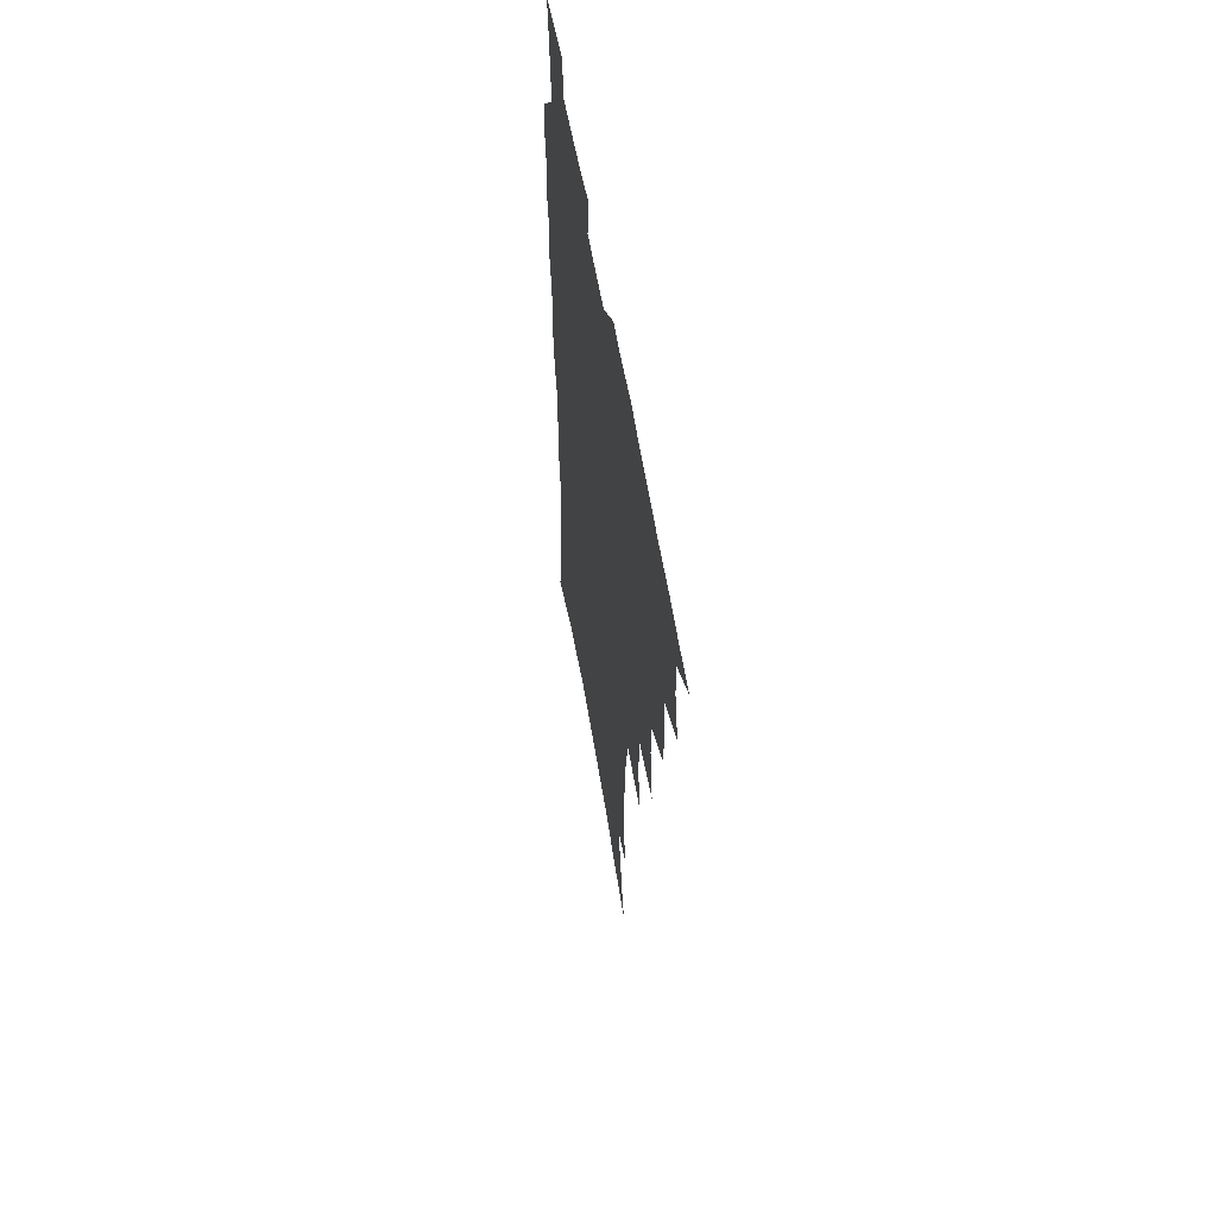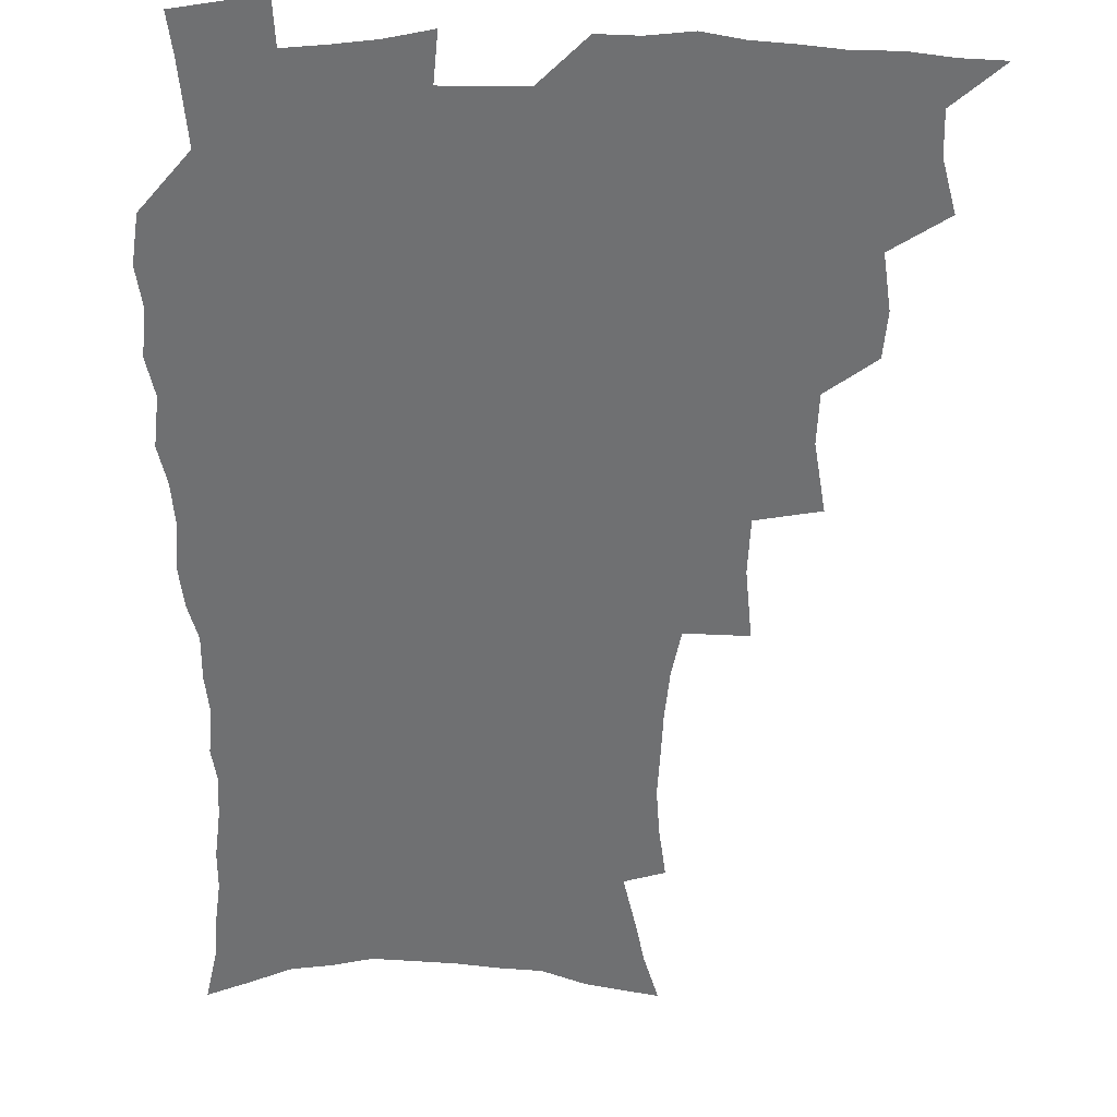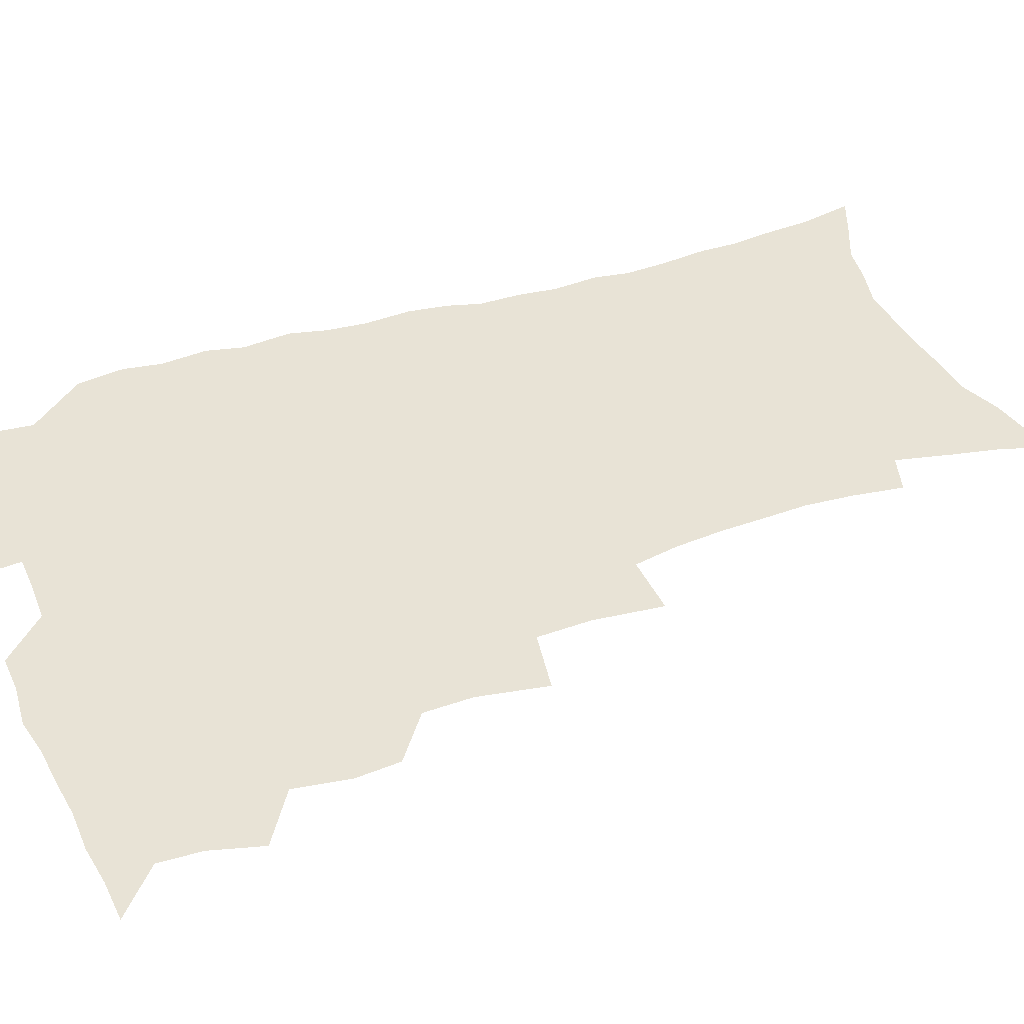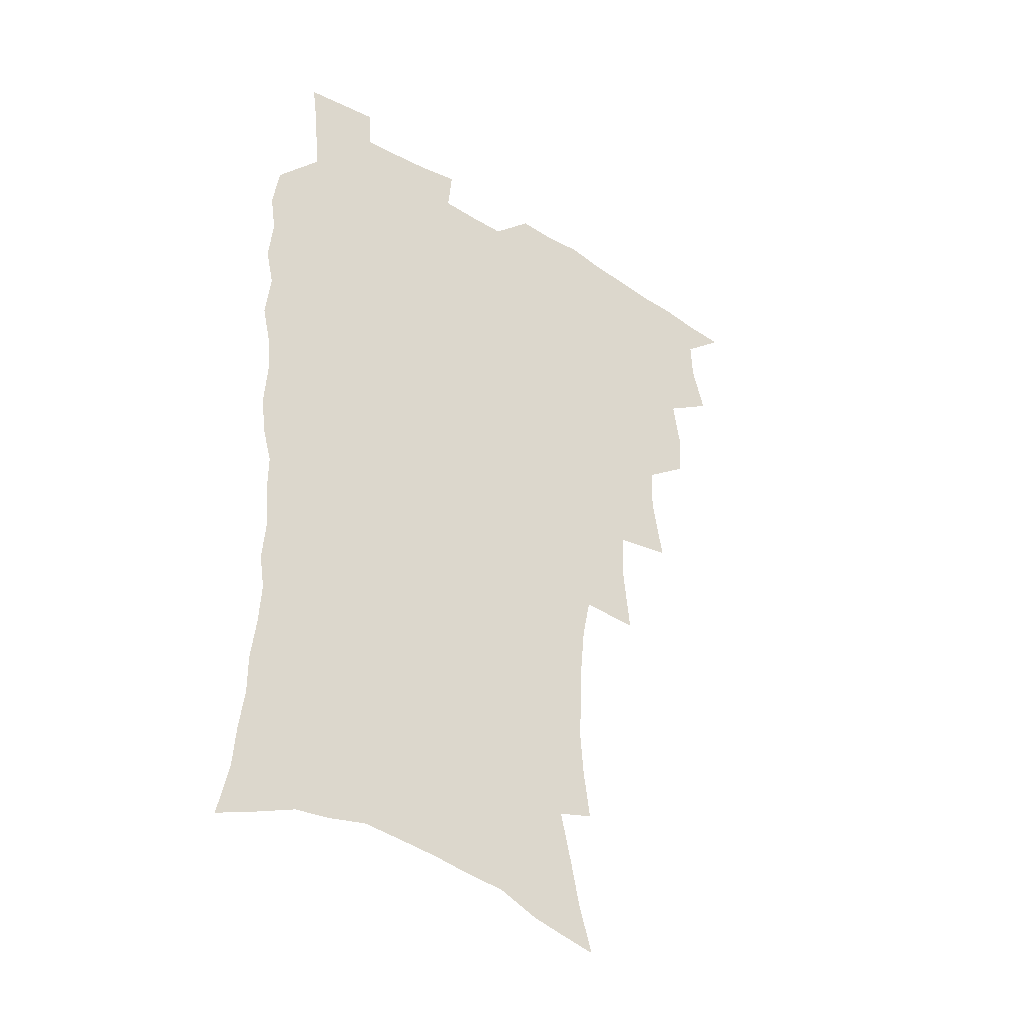
<metadata>
{"format":"obj","ext":"obj","renderer":"f3d","projection":"perspective","resolution":1024,"background":"white","views":[{"elev":60.4,"azim":-99.8,"up":"+Y"},{"elev":-54.8,"azim":179.6,"up":"+Z"},{"elev":41.5,"azim":-111.3,"up":"+Z"},{"elev":-39.6,"azim":142.4,"up":"+Y"}]}
</metadata>
<code>
v 465.8 522 0
v 477.5 472.5 0
v 482.6 491.3 0
v 483.2 506.8 0
v 481.4 522.8 0
v 495.7 423 0
v 494.3 439.5 0
v 497.3 459.7 0
v 499.4 477.1 0
v 500 492.7 0
v 499 507.6 0
v 496.4 524.8 0
v 509.6 366.6 0
v 513.9 391.9 0
v 513.3 410 0
v 515.7 430.4 0
v 513.6 445.5 0
v 512.5 460.5 0
v 516.2 479.2 0
v 515.7 493.8 0
v 514.1 508.6 0
v 512.1 525 0
v 530.5 317 0
v 533.1 342.7 0
v 532.3 362.8 0
v 531.5 381.7 0
v 532.3 401.1 0
v 530.6 416.2 0
v 531.5 433.9 0
v 531.6 449.8 0
v 531.7 465.5 0
v 531.1 480.2 0
v 530.3 494.9 0
v 528.9 509.9 0
v 526.7 526.7 0
v 555.5 214 0
v 558.1 232.9 0
v 559.4 250.5 0
v 558.7 265.6 0
v 557.9 283.4 0
v 556.3 301.2 0
v 553 318 0
v 550.3 335.3 0
v 548.8 352.7 0
v 548.6 371.9 0
v 547 387.5 0
v 546.8 404.5 0
v 546.8 420.9 0
v 547.6 437.4 0
v 547.4 452.4 0
v 548.2 467.6 0
v 546.8 481.6 0
v 545.1 496.1 0
v 543.6 510.8 0
v 541.3 527.9 0
v 556.5 155 0
v 561.8 172.9 0
v 565.2 189.2 0
v 569.9 209.8 0
v 572.9 230 0
v 572.3 244.5 0
v 572.8 261.9 0
v 571.2 276.2 0
v 571.3 296.4 0
v 568.4 310.2 0
v 566.6 327.4 0
v 564 342.2 0
v 563.9 360.6 0
v 562.9 376.9 0
v 562.9 393.9 0
v 562.2 409.1 0
v 563.4 426.1 0
v 562.3 439.7 0
v 563.4 455.5 0
v 562.4 468.9 0
v 561.3 482.6 0
v 560.1 496.7 0
v 557.9 512.9 0
v 555.4 530.5 0
v 569.3 157.7 0
v 576.4 179.8 0
v 581.4 200.8 0
v 584.9 221.5 0
v 585.8 238.6 0
v 586 255.2 0
v 584.8 269.3 0
v 584.2 286.6 0
v 583.3 303.7 0
v 581.5 318.5 0
v 580.6 335.7 0
v 579.3 351.3 0
v 577.2 364.3 0
v 576.7 380.7 0
v 577 397.3 0
v 577.8 414.5 0
v 577.1 427.9 0
v 576.7 441.8 0
v 577 456.5 0
v 576.1 469.8 0
v 575.8 483.3 0
v 574.5 497.3 0
v 572.3 513.8 0
v 571.2 529 0
v 582.8 160.7 0
v 592.2 189.3 0
v 596.4 211.2 0
v 597.1 227.1 0
v 597.5 243.5 0
v 597.3 259.5 0
v 596.6 275.1 0
v 595.8 290.9 0
v 594.8 307.2 0
v 594.4 325.7 0
v 592.9 339.2 0
v 591.5 353.3 0
v 591.2 369.8 0
v 590.3 384.6 0
v 590.6 398.6 0
v 590.7 414.8 0
v 590.2 428.4 0
v 590.2 442.8 0
v 590.6 457.3 0
v 590.1 470.6 0
v 589.5 484.1 0
v 588.5 498.4 0
v 586.9 513.9 0
v 585.4 529.5 0
v 598.4 167 0
v 606 195.1 0
v 608.4 214.9 0
v 609.3 232.3 0
v 609 246.9 0
v 608.4 261 0
v 607.9 277.9 0
v 607.5 295.1 0
v 606.6 310.2 0
v 606.1 328.1 0
v 605.1 341.8 0
v 604.6 357.4 0
v 603.8 371.2 0
v 602.8 382.2 0
v 603.3 399.6 0
v 603.9 416.5 0
v 603.6 429.9 0
v 604.2 445 0
v 603.8 457.8 0
v 603.7 471.1 0
v 603.3 484.5 0
v 603.3 498 0
v 601.8 513.2 0
v 613 168.2 0
v 618.6 196.6 0
v 620.2 217.3 0
v 620.5 233.3 0
v 620.5 249.8 0
v 620 264.7 0
v 619.6 281.8 0
v 618.9 295.2 0
v 618.3 313.3 0
v 617.9 328.7 0
v 617.3 343.4 0
v 617 358.4 0
v 616.9 374.1 0
v 616.8 387.7 0
v 616.5 402 0
v 616.7 417.5 0
v 616.6 430.3 0
v 617 445 0
v 617.4 458.4 0
v 617.7 471.4 0
v 617.6 484.4 0
v 617 498.4 0
v 616.4 512.9 0
v 628.3 170.3 0
v 631.1 196.1 0
v 631.8 215.7 0
v 632 234.4 0
v 631.8 250.6 0
v 631.4 266.1 0
v 630.9 282.3 0
v 630.4 297.4 0
v 630.2 310.9 0
v 629.5 329.8 0
v 629.4 341.8 0
v 629.1 358.7 0
v 629.2 373.2 0
v 629.2 388.3 0
v 629.3 402.1 0
v 629.3 417 0
v 629.7 431.1 0
v 629.9 444.7 0
v 630.3 458.1 0
v 630.6 471.4 0
v 631 484.3 0
v 631.2 497.8 0
v 630.6 513.1 0
v 629 530.8 0
v 643.6 171.5 0
v 643.9 197.9 0
v 643.6 217.5 0
v 643.6 232.8 0
v 643.4 249.1 0
v 642.9 265.9 0
v 642.4 282.1 0
v 641.8 299.9 0
v 641.7 312.3 0
v 641.2 329.5 0
v 641.3 343.5 0
v 641.3 357.7 0
v 641.5 372.6 0
v 641.7 387.3 0
v 641.9 401.5 0
v 642.1 415.9 0
v 642.5 430.3 0
v 642.9 444.1 0
v 643.5 457.2 0
v 644 470.6 0
v 644.5 484 0
v 645 497.6 0
v 645.4 511.7 0
v 645.1 527.4 0
v 658.8 172.5 0
v 656.7 196.4 0
v 655.9 214.9 0
v 655 232.5 0
v 655.7 245.6 0
v 654.2 265.2 0
v 654.8 278 0
v 653.5 296.9 0
v 653.2 312.6 0
v 653.2 327.4 0
v 653.1 342.9 0
v 653.3 356.9 0
v 654.5 369.9 0
v 654.7 384.5 0
v 654.9 399.3 0
v 655.4 413.1 0
v 655.2 429.7 0
v 655.6 443.6 0
v 656.5 456.9 0
v 657.2 470.3 0
v 658.1 483.4 0
v 658.9 496.8 0
v 659.5 510.8 0
v 660 525.7 0
v 673.7 169.2 0
v 669.8 193.6 0
v 668.8 210.8 0
v 668.3 226.9 0
v 667.4 244.4 0
v 666.6 261.1 0
v 666.3 276.6 0
v 665.1 294.9 0
v 665.2 309.3 0
v 666.7 321.9 0
v 666.1 338.5 0
v 667.3 351.7 0
v 666.9 368.2 0
v 667.2 383.2 0
v 667.8 397.5 0
v 667.8 412.9 0
v 669.5 426 0
v 670.5 439.6 0
v 670.2 454.9 0
v 670.7 468.8 0
v 671.9 482.2 0
v 672.6 496 0
v 673.7 510.1 0
v 674.7 524.4 0
v 675.7 540.9 0
v 687.8 167.4 0
v 683.2 190.1 0
v 682 206.4 0
v 680.6 224 0
v 680.3 239.2 0
v 678.7 257.5 0
v 678 274 0
v 677.9 289.4 0
v 679 302.9 0
v 678.2 320.3 0
v 679.2 334 0
v 679.3 349.7 0
v 680.1 363.9 0
v 680.7 378.9 0
v 682.2 392.7 0
v 682.6 407.8 0
v 684.3 421.5 0
v 683.7 437.8 0
v 685.2 451.3 0
v 685.2 466.4 0
v 685.2 481.4 0
v 686.4 494.9 0
v 687.9 508.7 0
v 689.4 523.1 0
v 690.6 538.6 0
v 703.4 160.6 0
v 698.1 183.4 0
v 695.7 201.1 0
v 695.2 216.5 0
v 693.3 234.2 0
v 692.6 250 0
v 691.8 266.4 0
v 691.9 281.7 0
v 691.6 297.7 0
v 691.3 313.8 0
v 693.5 326.9 0
v 694.7 341.4 0
v 693.7 358.4 0
v 697.3 370.7 0
v 697.3 386.6 0
v 696.5 403.3 0
v 698.9 416.9 0
v 698.7 433 0
v 699.9 447.6 0
v 700.2 462.8 0
v 699.6 478.5 0
v 701.3 492.4 0
v 702.6 507.1 0
v 704 521.7 0
v 706 536.1 0
v 718.7 154.4 0
v 714.4 174.7 0
v 713.3 190.4 0
v 711.2 207 0
v 711.3 221.3 0
v 709.3 238.5 0
v 708.5 254.4 0
v 710.5 267.2 0
v 709.1 284.6 0
v 710.7 298.8 0
v 710.7 314.9 0
v 714.3 327.5 0
v 716.2 342.3 0
v 715 360.2 0
v 716.3 375.4 0
v 719.6 389.5 0
v 717.6 407.8 0
v 720.8 421.8 0
v 719.1 439.4 0
v 721.3 453.8 0
v 718.9 471.5 0
f 4 5 1
f 8 9 2
f 2 9 3
f 9 10 3
f 3 10 4
f 10 11 4
f 4 11 5
f 11 12 5
f 15 16 6
f 6 16 7
f 16 17 7
f 7 17 8
f 17 18 8
f 8 18 9
f 18 19 9
f 9 19 10
f 19 20 10
f 10 20 11
f 20 21 11
f 11 21 12
f 21 22 12
f 25 26 13
f 13 26 14
f 26 27 14
f 14 27 15
f 27 28 15
f 15 28 16
f 28 29 16
f 16 29 17
f 29 30 17
f 17 30 18
f 30 31 18
f 18 31 19
f 31 32 19
f 19 32 20
f 32 33 20
f 20 33 21
f 33 34 21
f 21 34 22
f 34 35 22
f 42 43 23
f 23 43 24
f 43 44 24
f 24 44 25
f 44 45 25
f 25 45 26
f 45 46 26
f 26 46 27
f 46 47 27
f 27 47 28
f 47 48 28
f 28 48 29
f 48 49 29
f 29 49 30
f 49 50 30
f 30 50 31
f 50 51 31
f 31 51 32
f 51 52 32
f 32 52 33
f 52 53 33
f 33 53 34
f 53 54 34
f 34 54 35
f 54 55 35
f 59 60 36
f 36 60 37
f 60 61 37
f 37 61 38
f 61 62 38
f 38 62 39
f 62 63 39
f 39 63 40
f 63 64 40
f 40 64 41
f 64 65 41
f 41 65 42
f 65 66 42
f 42 66 43
f 66 67 43
f 43 67 44
f 67 68 44
f 44 68 45
f 68 69 45
f 45 69 46
f 69 70 46
f 46 70 47
f 70 71 47
f 47 71 48
f 71 72 48
f 48 72 49
f 72 73 49
f 49 73 50
f 73 74 50
f 50 74 51
f 74 75 51
f 51 75 52
f 75 76 52
f 52 76 53
f 76 77 53
f 53 77 54
f 77 78 54
f 54 78 55
f 78 79 55
f 56 80 57
f 80 81 57
f 57 81 58
f 81 82 58
f 58 82 59
f 82 83 59
f 59 83 60
f 83 84 60
f 60 84 61
f 84 85 61
f 61 85 62
f 85 86 62
f 62 86 63
f 86 87 63
f 63 87 64
f 87 88 64
f 64 88 65
f 88 89 65
f 65 89 66
f 89 90 66
f 66 90 67
f 90 91 67
f 67 91 68
f 91 92 68
f 68 92 69
f 92 93 69
f 69 93 70
f 93 94 70
f 70 94 71
f 94 95 71
f 71 95 72
f 95 96 72
f 72 96 73
f 96 97 73
f 73 97 74
f 97 98 74
f 74 98 75
f 98 99 75
f 75 99 76
f 99 100 76
f 76 100 77
f 100 101 77
f 77 101 78
f 101 102 78
f 78 102 79
f 102 103 79
f 80 104 81
f 104 105 81
f 81 105 82
f 105 106 82
f 82 106 83
f 106 107 83
f 83 107 84
f 107 108 84
f 84 108 85
f 108 109 85
f 85 109 86
f 109 110 86
f 86 110 87
f 110 111 87
f 87 111 88
f 111 112 88
f 88 112 89
f 112 113 89
f 89 113 90
f 113 114 90
f 90 114 91
f 114 115 91
f 91 115 92
f 115 116 92
f 92 116 93
f 116 117 93
f 93 117 94
f 117 118 94
f 94 118 95
f 118 119 95
f 95 119 96
f 119 120 96
f 96 120 97
f 120 121 97
f 97 121 98
f 121 122 98
f 98 122 99
f 122 123 99
f 99 123 100
f 123 124 100
f 100 124 101
f 124 125 101
f 101 125 102
f 125 126 102
f 102 126 103
f 126 127 103
f 104 128 105
f 128 129 105
f 105 129 106
f 129 130 106
f 106 130 107
f 130 131 107
f 107 131 108
f 131 132 108
f 108 132 109
f 132 133 109
f 109 133 110
f 133 134 110
f 110 134 111
f 134 135 111
f 111 135 112
f 135 136 112
f 112 136 113
f 136 137 113
f 113 137 114
f 137 138 114
f 114 138 115
f 138 139 115
f 115 139 116
f 139 140 116
f 116 140 117
f 140 141 117
f 117 141 118
f 141 142 118
f 118 142 119
f 142 143 119
f 119 143 120
f 143 144 120
f 120 144 121
f 144 145 121
f 121 145 122
f 145 146 122
f 122 146 123
f 146 147 123
f 123 147 124
f 147 148 124
f 124 148 125
f 148 149 125
f 125 149 126
f 149 150 126
f 126 150 127
f 128 151 129
f 151 152 129
f 129 152 130
f 152 153 130
f 130 153 131
f 153 154 131
f 131 154 132
f 154 155 132
f 132 155 133
f 155 156 133
f 133 156 134
f 156 157 134
f 134 157 135
f 157 158 135
f 135 158 136
f 158 159 136
f 136 159 137
f 159 160 137
f 137 160 138
f 160 161 138
f 138 161 139
f 161 162 139
f 139 162 140
f 162 163 140
f 140 163 141
f 163 164 141
f 141 164 142
f 164 165 142
f 142 165 143
f 165 166 143
f 143 166 144
f 166 167 144
f 144 167 145
f 167 168 145
f 145 168 146
f 168 169 146
f 146 169 147
f 169 170 147
f 147 170 148
f 170 171 148
f 148 171 149
f 171 172 149
f 149 172 150
f 172 173 150
f 151 174 152
f 174 175 152
f 152 175 153
f 175 176 153
f 153 176 154
f 176 177 154
f 154 177 155
f 177 178 155
f 155 178 156
f 178 179 156
f 156 179 157
f 179 180 157
f 157 180 158
f 180 181 158
f 158 181 159
f 181 182 159
f 159 182 160
f 182 183 160
f 160 183 161
f 183 184 161
f 161 184 162
f 184 185 162
f 162 185 163
f 185 186 163
f 163 186 164
f 186 187 164
f 164 187 165
f 187 188 165
f 165 188 166
f 188 189 166
f 166 189 167
f 189 190 167
f 167 190 168
f 190 191 168
f 168 191 169
f 191 192 169
f 169 192 170
f 192 193 170
f 170 193 171
f 193 194 171
f 171 194 172
f 194 195 172
f 172 195 173
f 195 196 173
f 174 198 175
f 198 199 175
f 175 199 176
f 199 200 176
f 176 200 177
f 200 201 177
f 177 201 178
f 201 202 178
f 178 202 179
f 202 203 179
f 179 203 180
f 203 204 180
f 180 204 181
f 204 205 181
f 181 205 182
f 205 206 182
f 182 206 183
f 206 207 183
f 183 207 184
f 207 208 184
f 184 208 185
f 208 209 185
f 185 209 186
f 209 210 186
f 186 210 187
f 210 211 187
f 187 211 188
f 211 212 188
f 188 212 189
f 212 213 189
f 189 213 190
f 213 214 190
f 190 214 191
f 214 215 191
f 191 215 192
f 215 216 192
f 192 216 193
f 216 217 193
f 193 217 194
f 217 218 194
f 194 218 195
f 218 219 195
f 195 219 196
f 219 220 196
f 196 220 197
f 220 221 197
f 198 222 199
f 222 223 199
f 199 223 200
f 223 224 200
f 200 224 201
f 224 225 201
f 201 225 202
f 225 226 202
f 202 226 203
f 226 227 203
f 203 227 204
f 227 228 204
f 204 228 205
f 228 229 205
f 205 229 206
f 229 230 206
f 206 230 207
f 230 231 207
f 207 231 208
f 231 232 208
f 208 232 209
f 232 233 209
f 209 233 210
f 233 234 210
f 210 234 211
f 234 235 211
f 211 235 212
f 235 236 212
f 212 236 213
f 236 237 213
f 213 237 214
f 237 238 214
f 214 238 215
f 238 239 215
f 215 239 216
f 239 240 216
f 216 240 217
f 240 241 217
f 217 241 218
f 241 242 218
f 218 242 219
f 242 243 219
f 219 243 220
f 243 244 220
f 220 244 221
f 244 245 221
f 222 246 223
f 246 247 223
f 223 247 224
f 247 248 224
f 224 248 225
f 248 249 225
f 225 249 226
f 249 250 226
f 226 250 227
f 250 251 227
f 227 251 228
f 251 252 228
f 228 252 229
f 252 253 229
f 229 253 230
f 253 254 230
f 230 254 231
f 254 255 231
f 231 255 232
f 255 256 232
f 232 256 233
f 256 257 233
f 233 257 234
f 257 258 234
f 234 258 235
f 258 259 235
f 235 259 236
f 259 260 236
f 236 260 237
f 260 261 237
f 237 261 238
f 261 262 238
f 238 262 239
f 262 263 239
f 239 263 240
f 263 264 240
f 240 264 241
f 264 265 241
f 241 265 242
f 265 266 242
f 242 266 243
f 266 267 243
f 243 267 244
f 267 268 244
f 244 268 245
f 268 269 245
f 246 271 247
f 271 272 247
f 247 272 248
f 272 273 248
f 248 273 249
f 273 274 249
f 249 274 250
f 274 275 250
f 250 275 251
f 275 276 251
f 251 276 252
f 276 277 252
f 252 277 253
f 277 278 253
f 253 278 254
f 278 279 254
f 254 279 255
f 279 280 255
f 255 280 256
f 280 281 256
f 256 281 257
f 281 282 257
f 257 282 258
f 282 283 258
f 258 283 259
f 283 284 259
f 259 284 260
f 284 285 260
f 260 285 261
f 285 286 261
f 261 286 262
f 286 287 262
f 262 287 263
f 287 288 263
f 263 288 264
f 288 289 264
f 264 289 265
f 289 290 265
f 265 290 266
f 290 291 266
f 266 291 267
f 291 292 267
f 267 292 268
f 292 293 268
f 268 293 269
f 293 294 269
f 269 294 270
f 294 295 270
f 271 296 272
f 296 297 272
f 272 297 273
f 297 298 273
f 273 298 274
f 298 299 274
f 274 299 275
f 299 300 275
f 275 300 276
f 300 301 276
f 276 301 277
f 301 302 277
f 277 302 278
f 302 303 278
f 278 303 279
f 303 304 279
f 279 304 280
f 304 305 280
f 280 305 281
f 305 306 281
f 281 306 282
f 306 307 282
f 282 307 283
f 307 308 283
f 283 308 284
f 308 309 284
f 284 309 285
f 309 310 285
f 285 310 286
f 310 311 286
f 286 311 287
f 311 312 287
f 287 312 288
f 312 313 288
f 288 313 289
f 313 314 289
f 289 314 290
f 314 315 290
f 290 315 291
f 315 316 291
f 291 316 292
f 316 317 292
f 292 317 293
f 317 318 293
f 293 318 294
f 318 319 294
f 294 319 295
f 319 320 295
f 296 321 297
f 321 322 297
f 297 322 298
f 322 323 298
f 298 323 299
f 323 324 299
f 299 324 300
f 324 325 300
f 300 325 301
f 325 326 301
f 301 326 302
f 326 327 302
f 302 327 303
f 327 328 303
f 303 328 304
f 328 329 304
f 304 329 305
f 329 330 305
f 305 330 306
f 330 331 306
f 306 331 307
f 331 332 307
f 307 332 308
f 332 333 308
f 308 333 309
f 333 334 309
f 309 334 310
f 334 335 310
f 310 335 311
f 335 336 311
f 311 336 312
f 336 337 312
f 312 337 313
f 337 338 313
f 313 338 314
f 338 339 314
f 314 339 315
f 339 340 315
f 315 340 316
f 340 341 316
f 316 341 317

</code>
